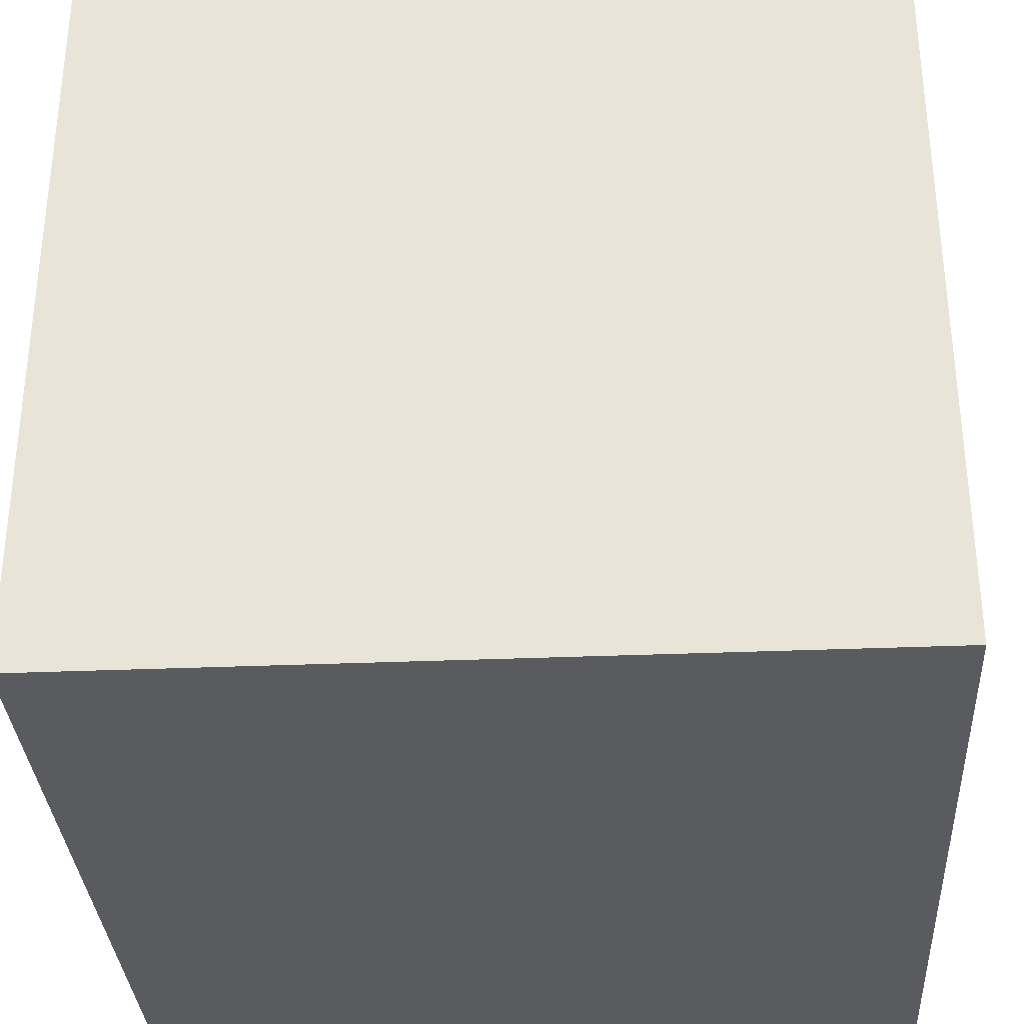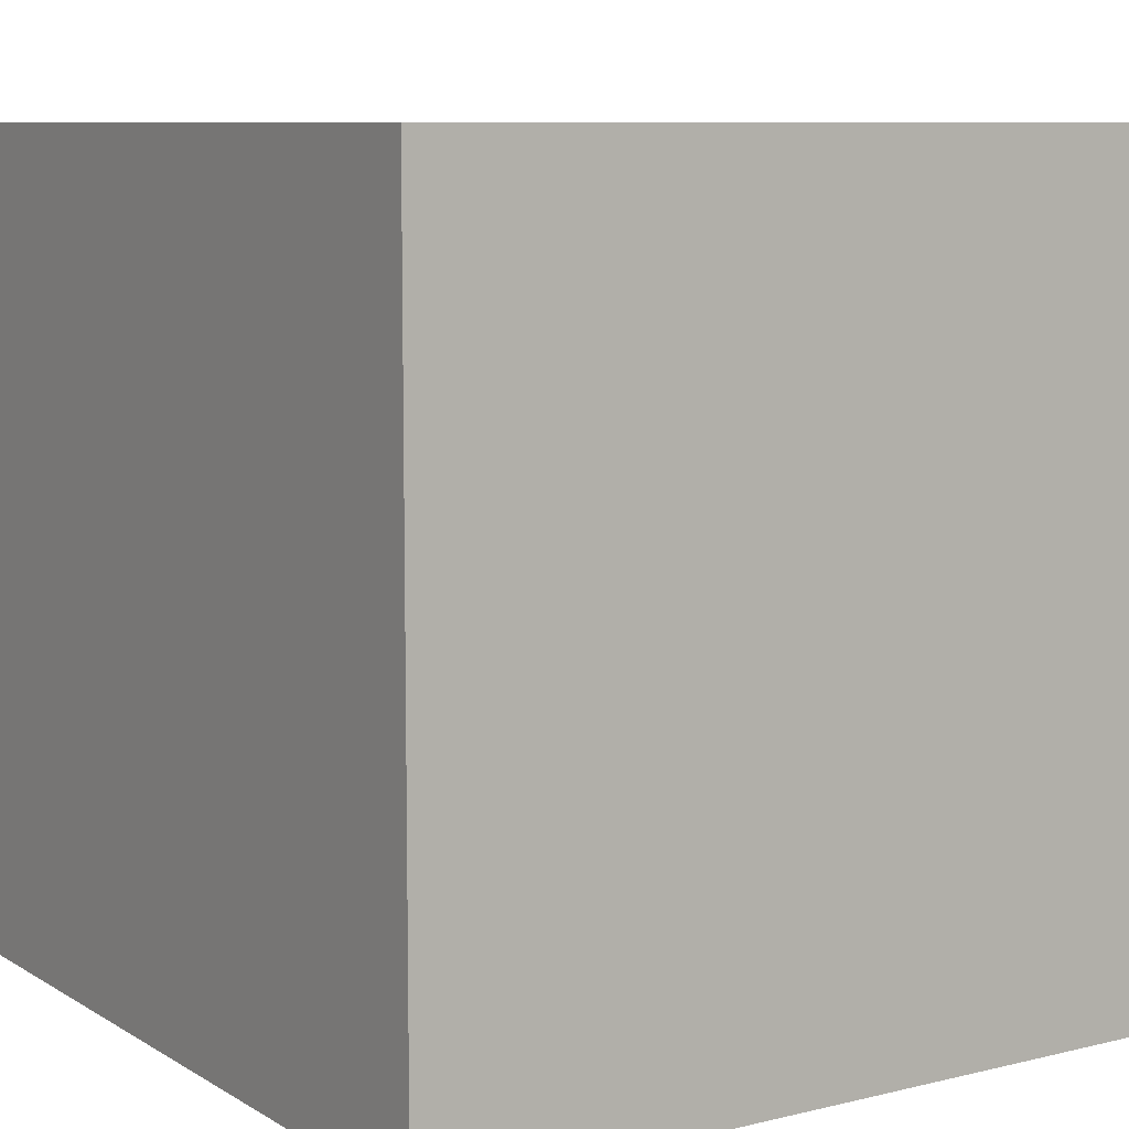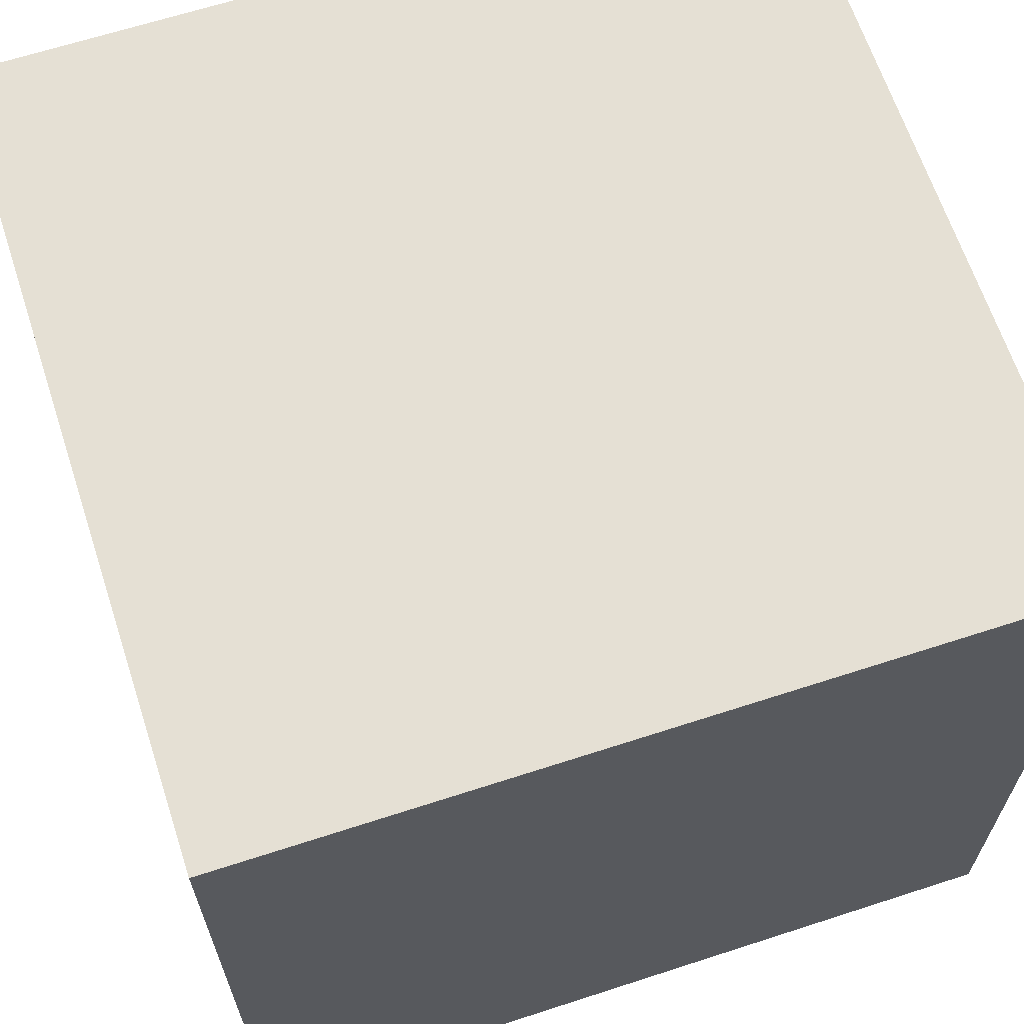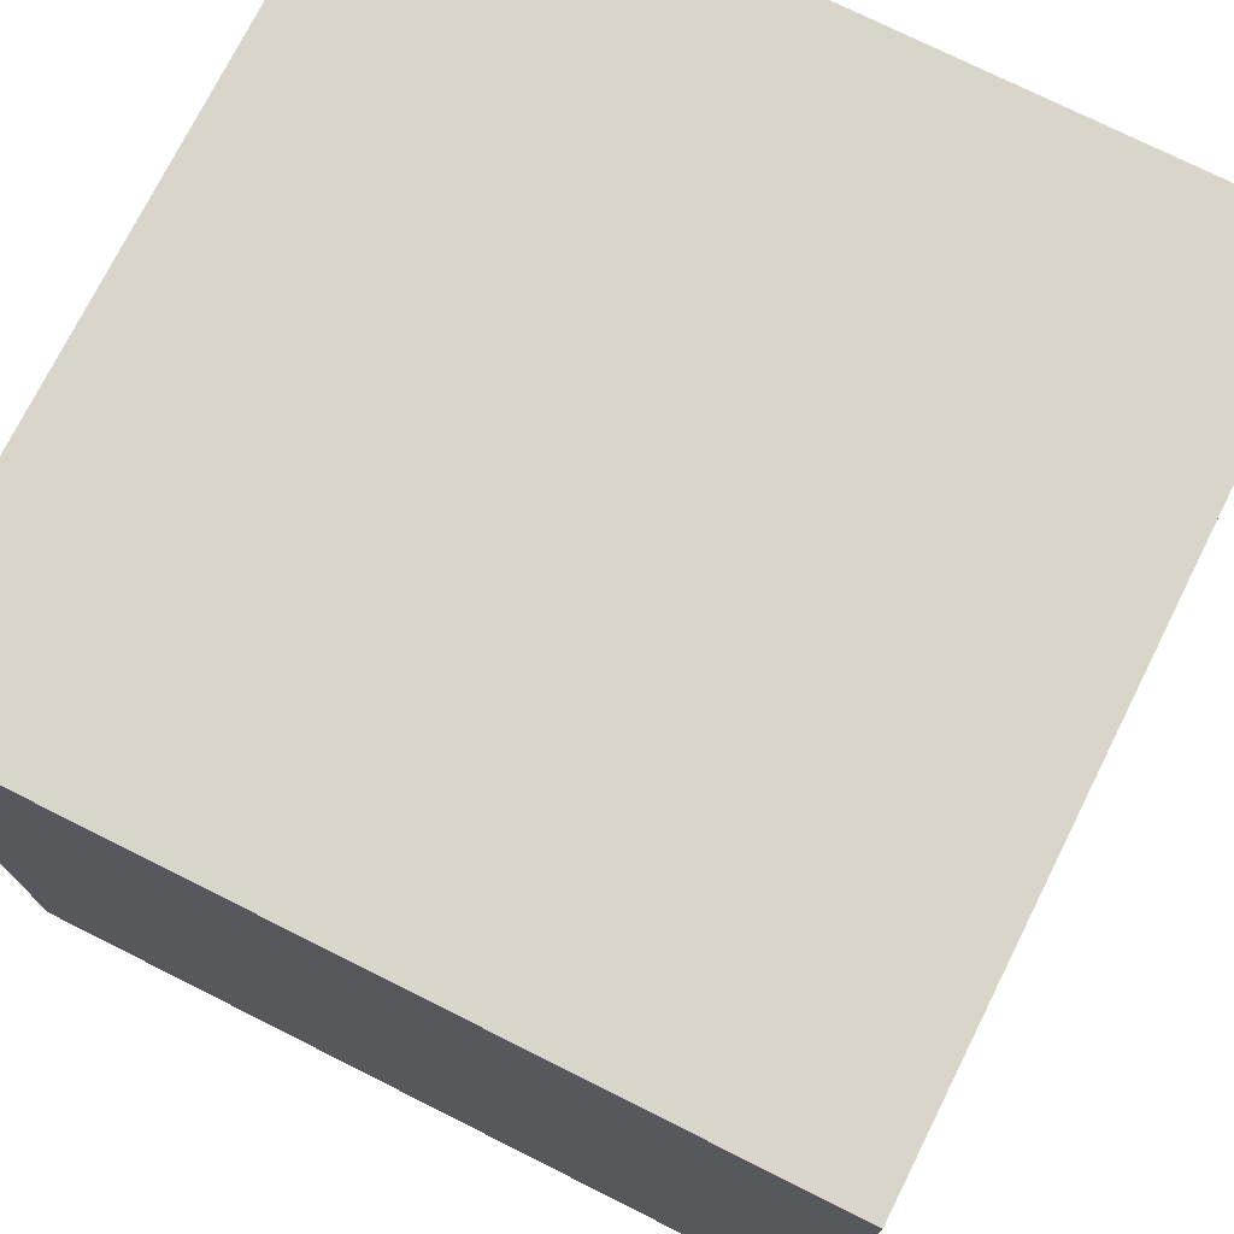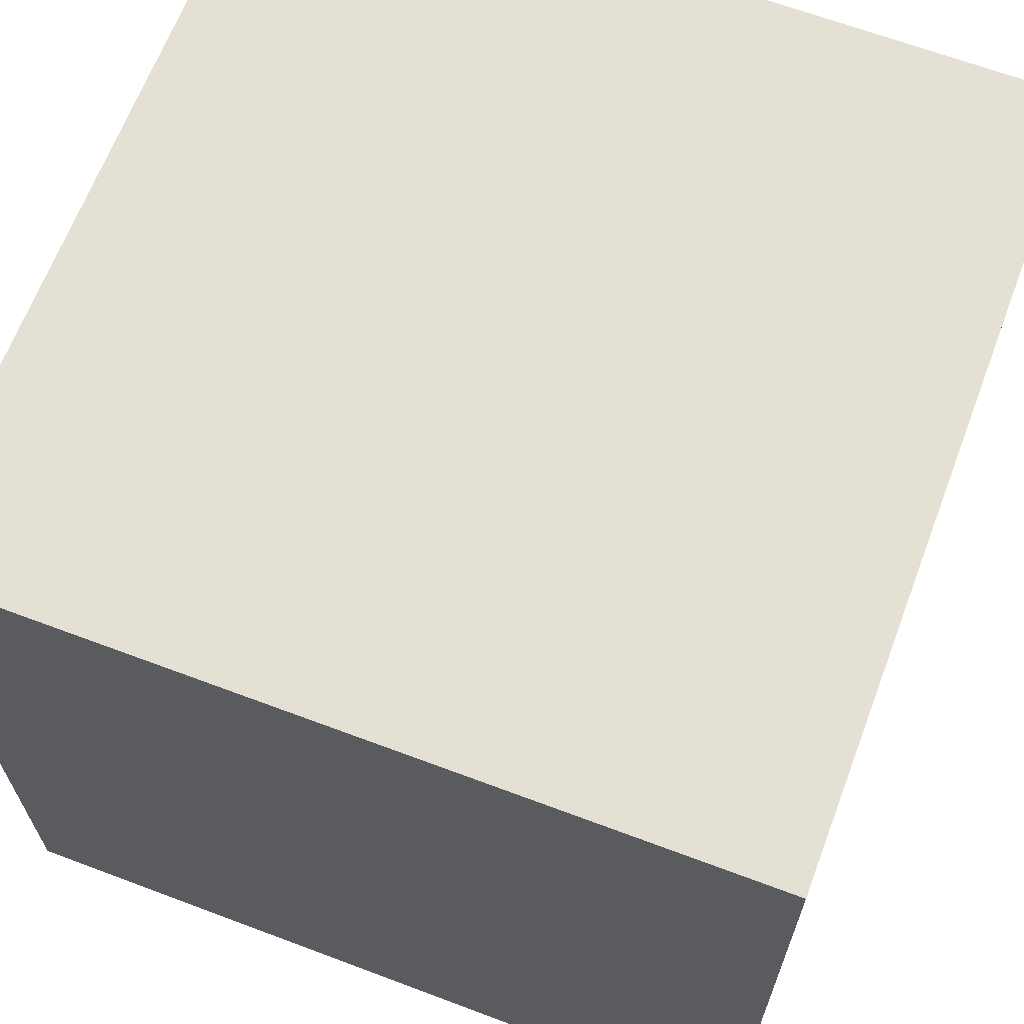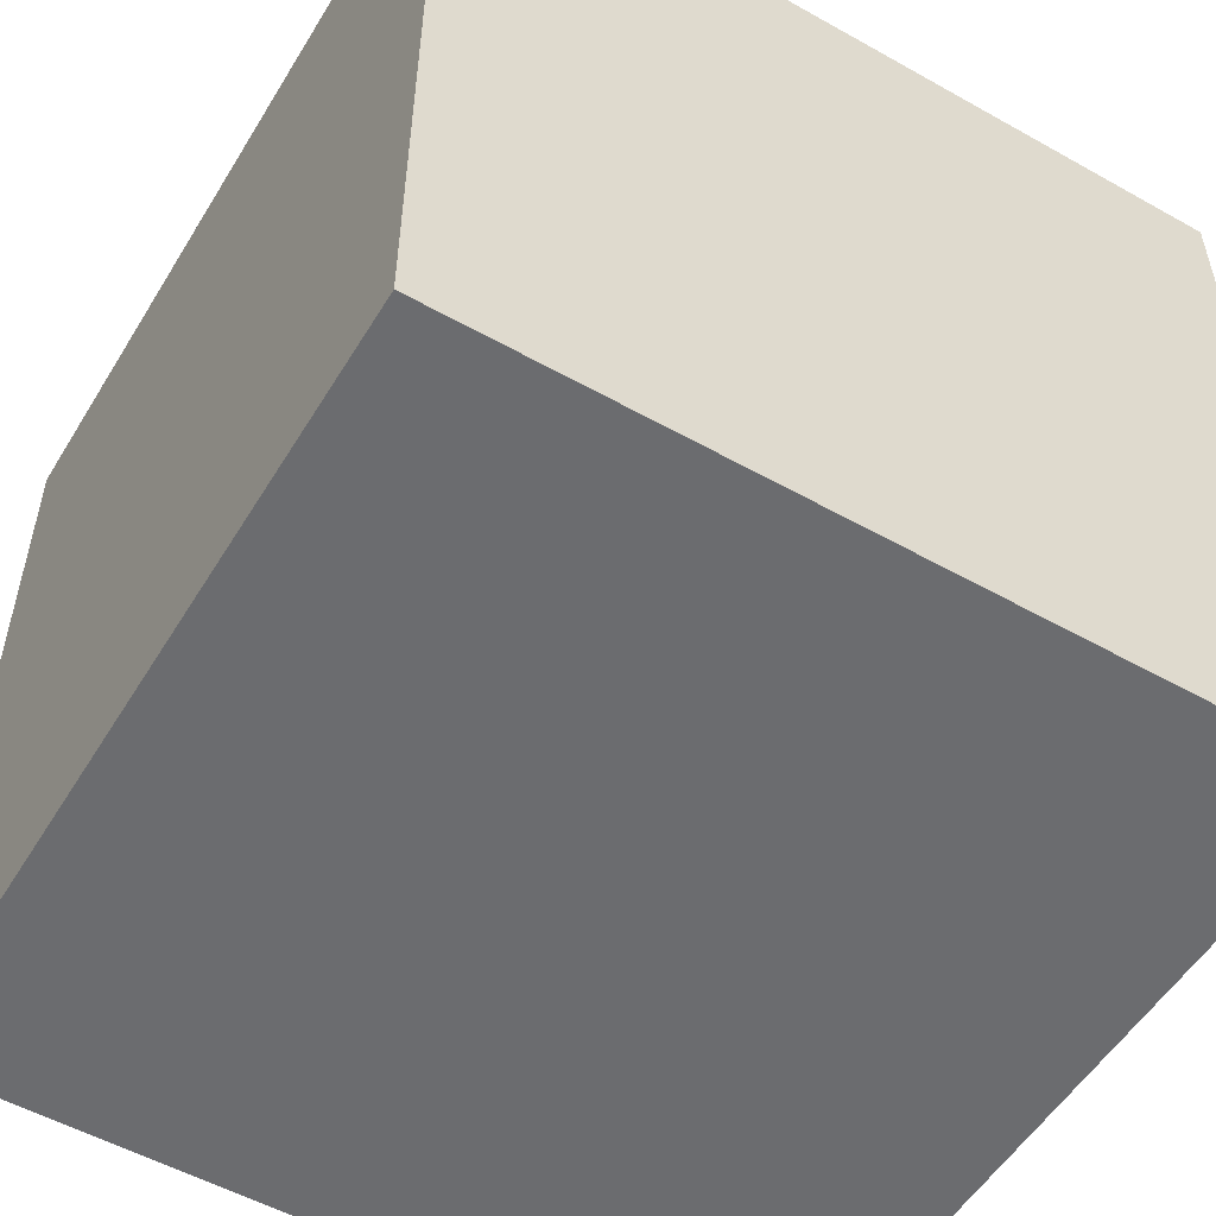
<metadata>
{"format":"obj","ext":"obj","renderer":"f3d","projection":"perspective","resolution":1024,"background":"white","views":[{"elev":-33.0,"azim":-86.7,"up":"+Y"},{"elev":8.6,"azim":-123.2,"up":"+Y"},{"elev":65.2,"azim":-18.1,"up":"+Z"},{"elev":74.6,"azim":-63.4,"up":"+Z"},{"elev":65.8,"azim":-159.3,"up":"+Y"},{"elev":-53.7,"azim":149.1,"up":"+Z"}]}
</metadata>
<code>
v  -0.5 0 0.5
v  -0.5 0 -0.5
v  0.5 0 -0.5
v  0.5 0 0.5
v  -0.5 1 0.5
v  0.5 1 0.5
v  0.5 1 -0.5
v  -0.5 1 -0.5
g BBox
f 1 2 3
f 3 4 1
f 5 6 7
f 7 8 5
f 1 4 6
f 6 5 1
f 4 3 7
f 7 6 4
f 3 2 8
f 8 7 3
f 2 1 5
f 5 8 2

</code>
